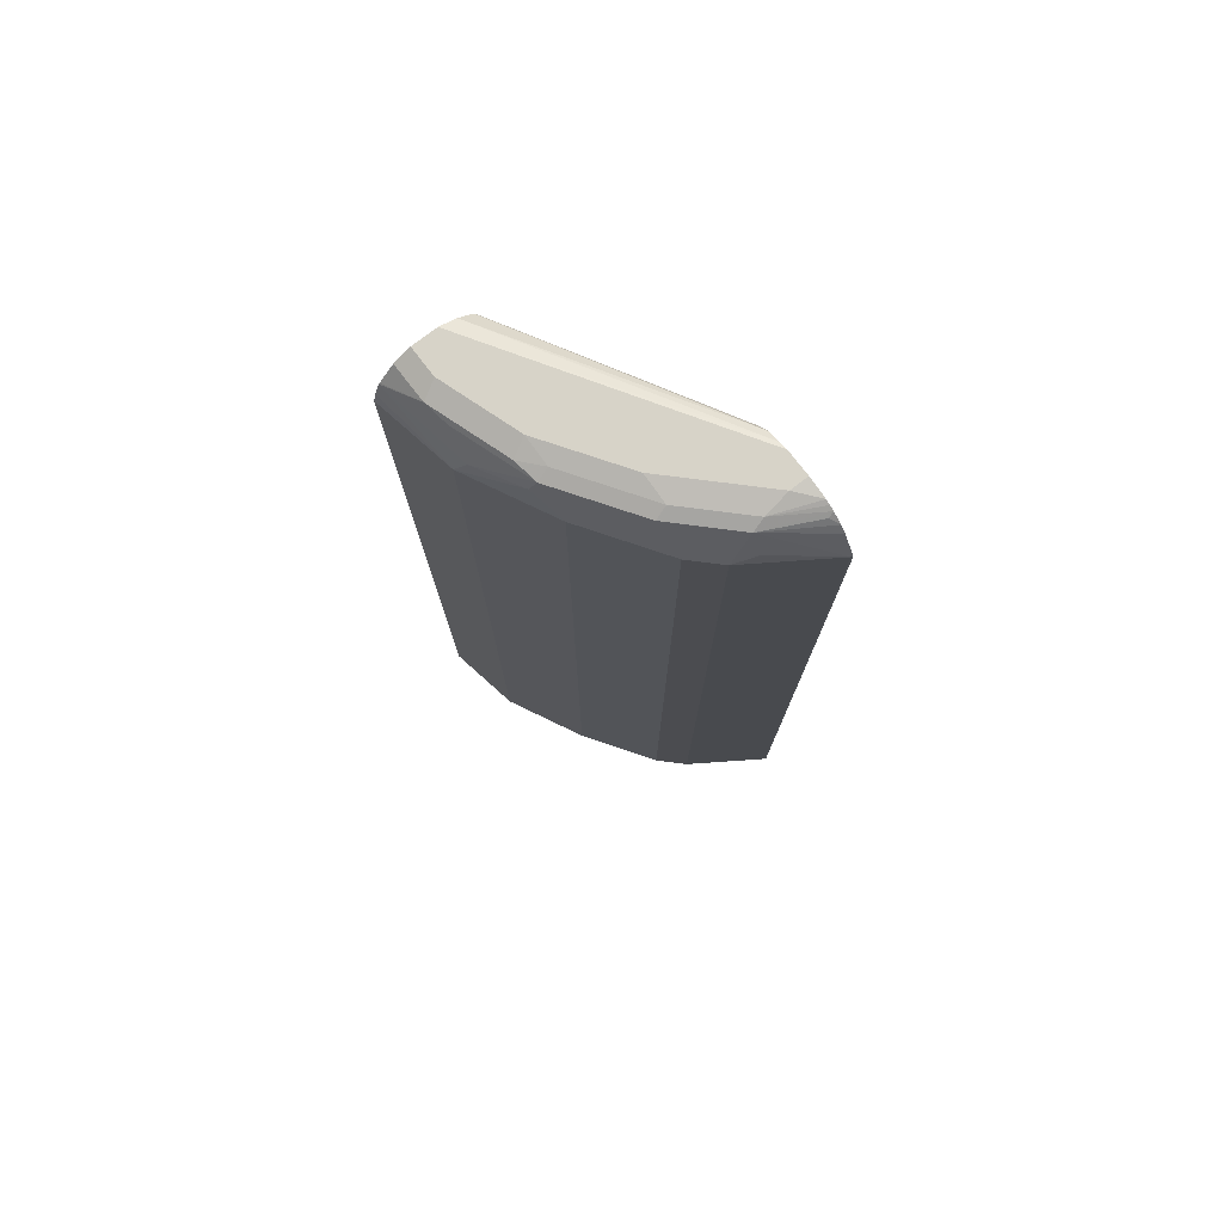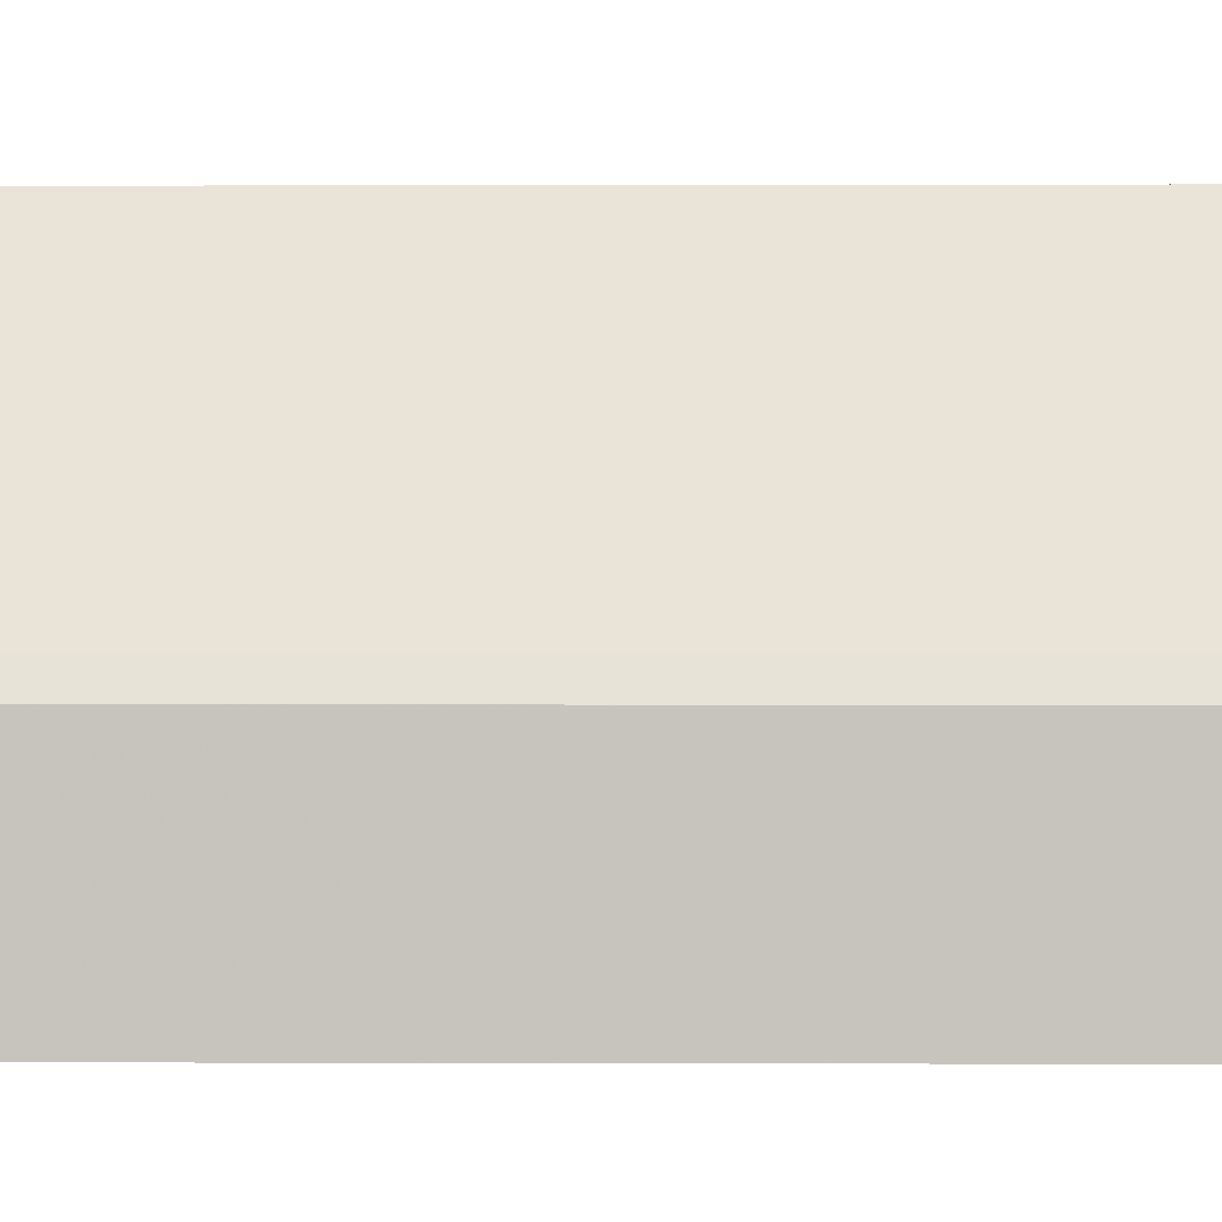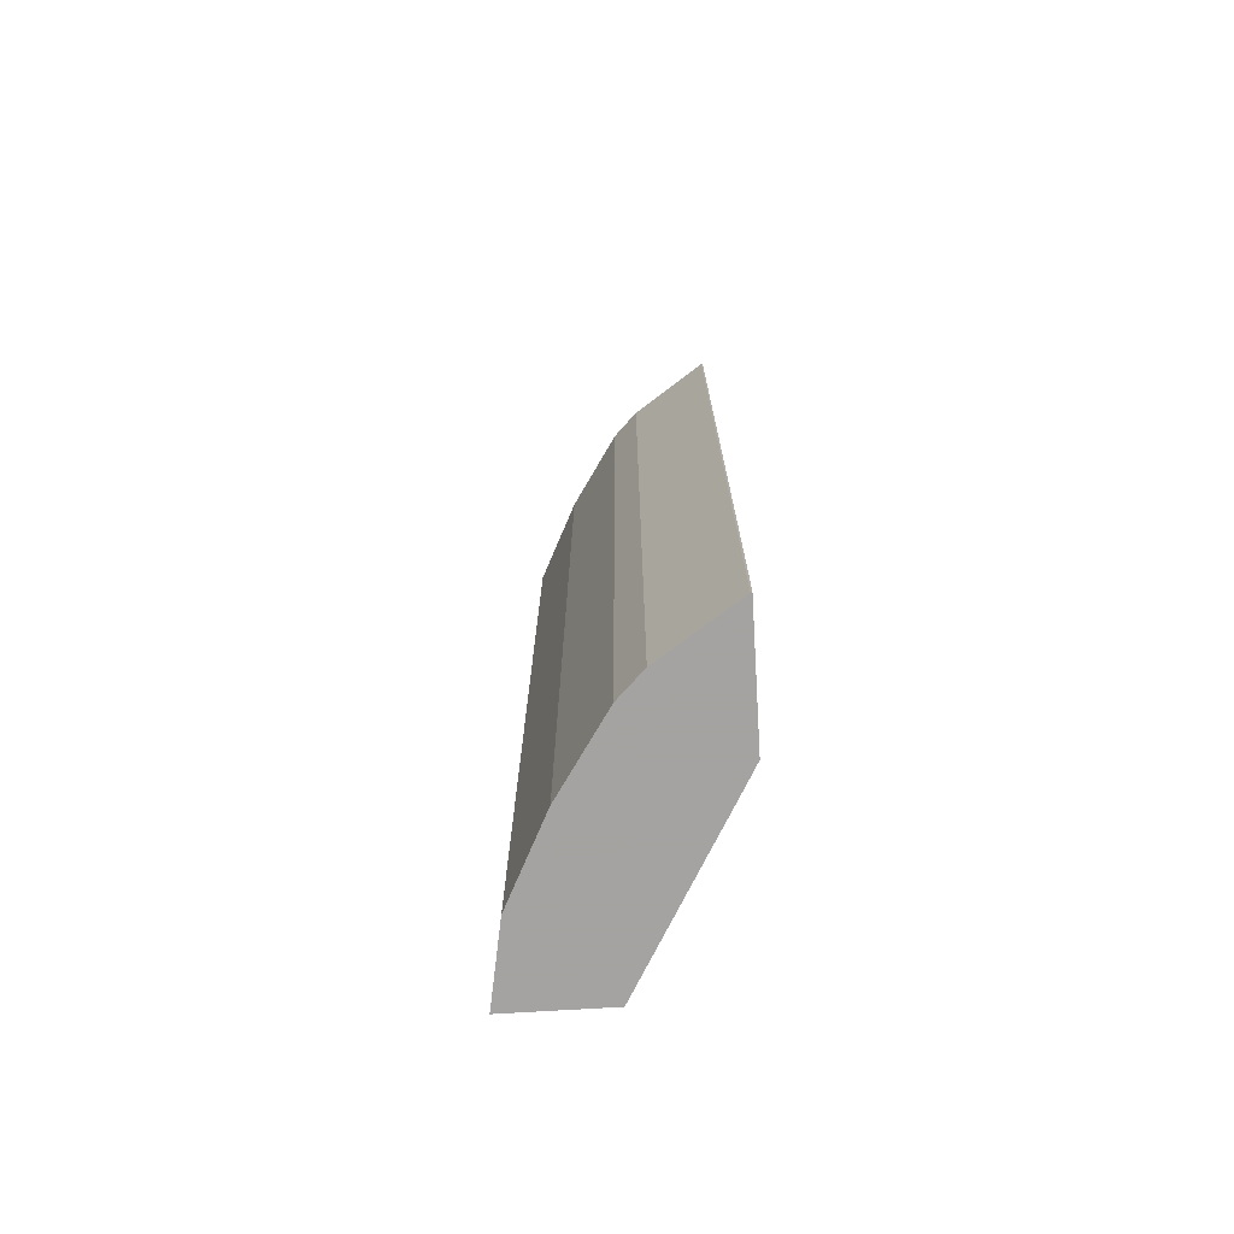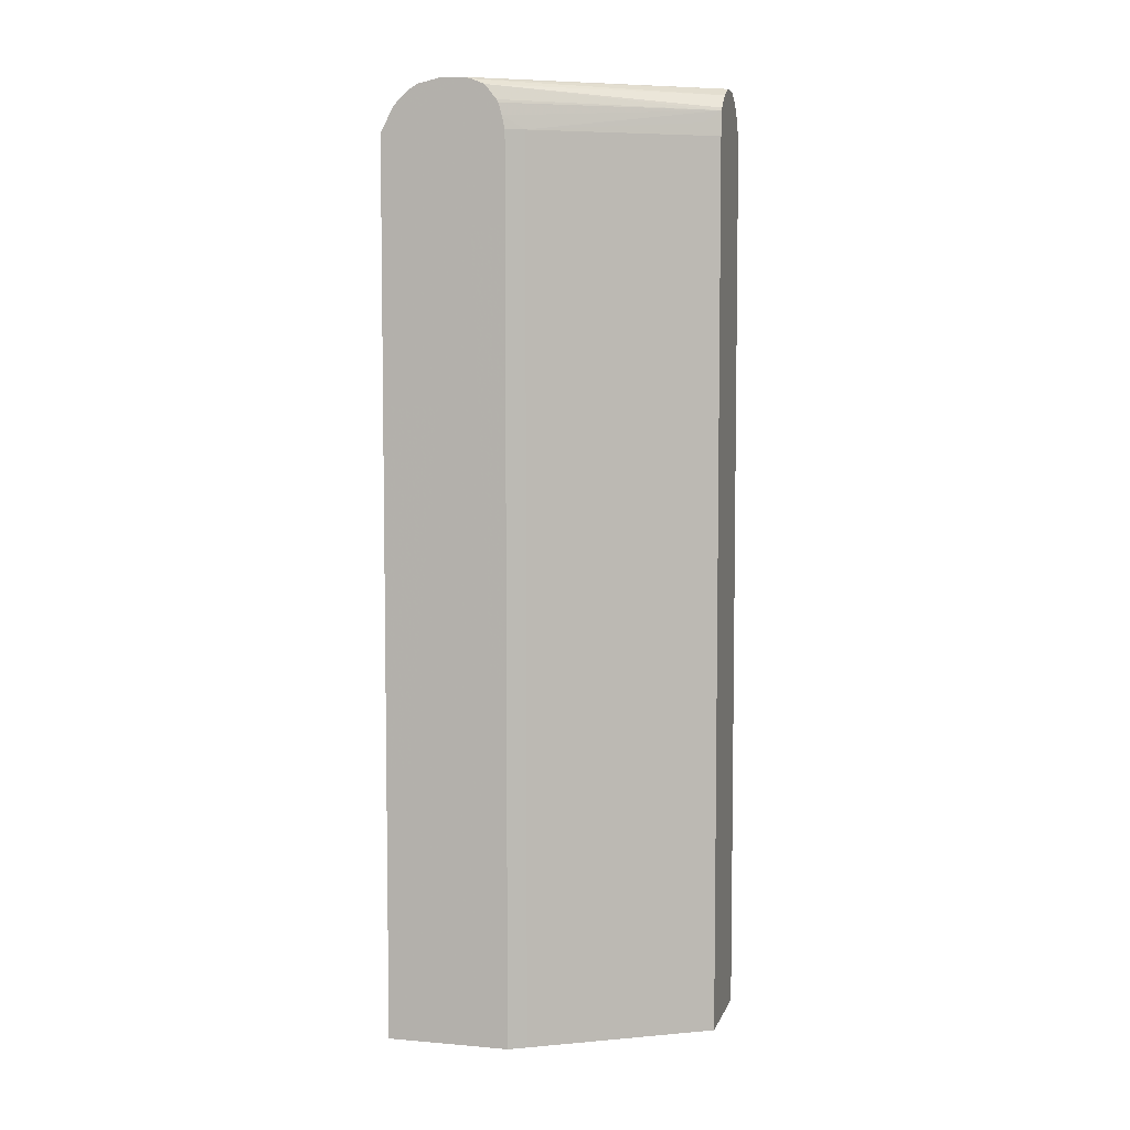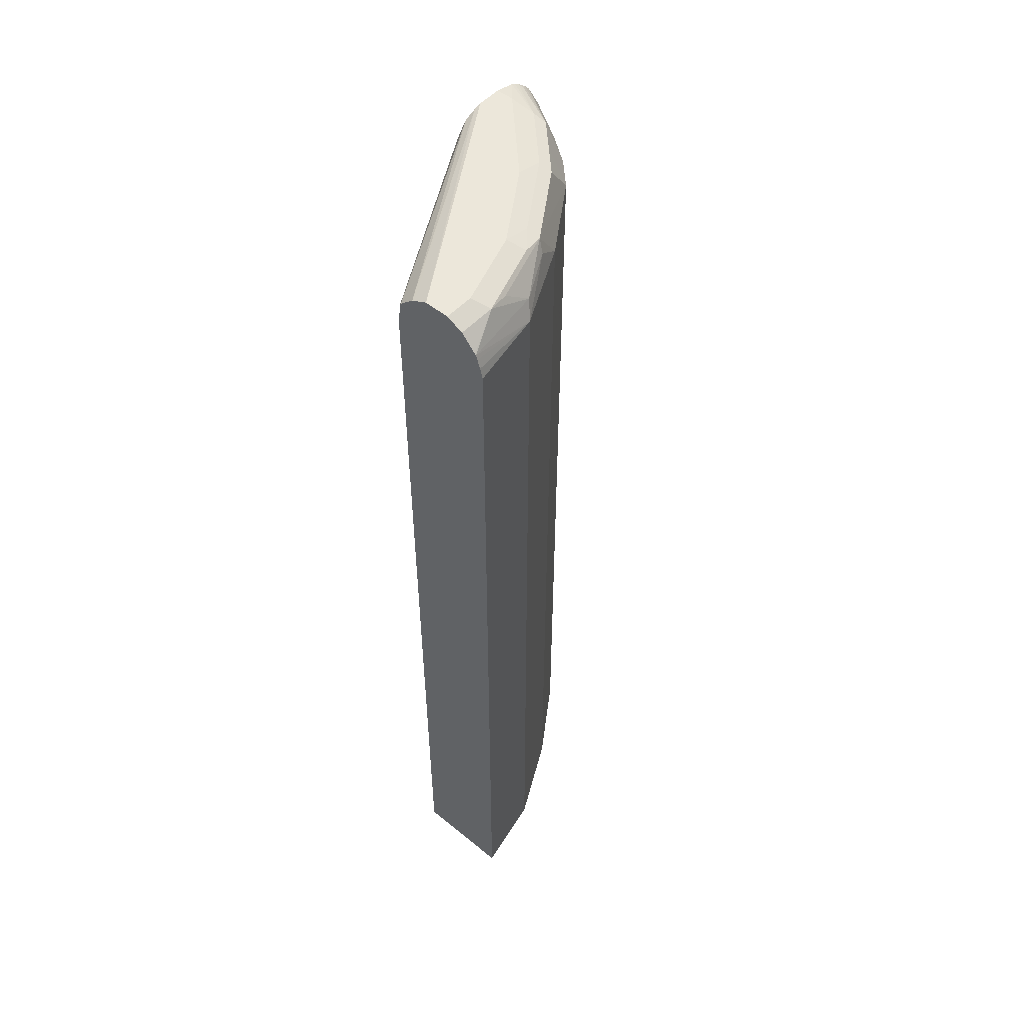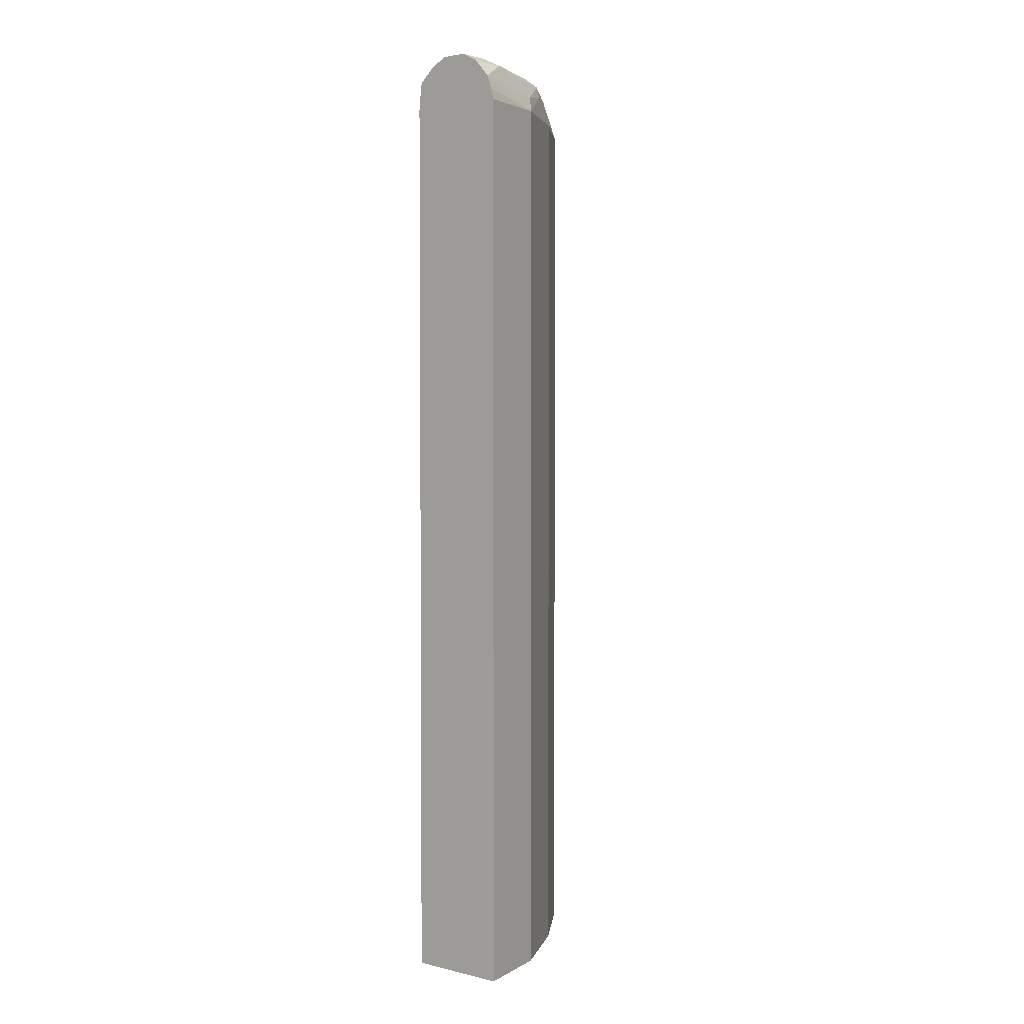
<metadata>
{"format":"obj","ext":"obj","renderer":"f3d","projection":"perspective","resolution":1024,"background":"white","views":[{"elev":76.5,"azim":142.3,"up":"+Y"},{"elev":0.5,"azim":-89.0,"up":"+Z"},{"elev":-73.1,"azim":-176.5,"up":"+Y"},{"elev":5.7,"azim":-75.3,"up":"+Y"},{"elev":51.9,"azim":41.3,"up":"+Y"},{"elev":2.8,"azim":39.3,"up":"+Y"}]}
</metadata>
<code>
v 0.4688 0.6875 0.1305
v 0.4375 0.6875 0.1305
v 0.4896 0.6771 0.1305
v 0.4688 0.6875 0.09373
v 0.2586 0.6875 -0.1562
v 0.2586 0.685 -0.1464
v 0.4203 0.6789 0.1305
v 0.4896 0.6771 0.08333
v 0.5079 0.6566 0.1305
v 0.4583 0.6771 -0.01044
v 0.4375 0.6875 -1.205e-05
v 0.2586 0.6875 -0.1875
v 0.2586 0.6783 -0.1302
v 0.4167 0.6771 0.1305
v 0.4844 0.6718 0.05468
v 0.509 0.6552 0.1305
v 0.4896 0.6458 0.02081
v 0.4375 0.6796 -0.03518
v 0.4531 0.6718 -0.0391
v 0.375 0.6875 -0.09375
v 0.2813 0.6875 -0.1875
v 0.2586 0.6818 -0.213
v 0.2586 0.66 -0.1153
v 0.3966 0.6563 0.1305
v 0.3984 0.6599 0.1305
v 0.511 0.6498 0.1305
v 0.5 0.625 0.03125
v 0.4609 0.6563 -0.03518
v 0.375 0.6796 -0.1289
v 0.4479 0.625 -0.07289
v 0.3854 0.625 -0.1667
v 0.3906 0.6718 -0.1328
v 0.3125 0.6796 -0.1914
v 0.2586 0.6789 -0.2187
v 0.2586 0.6563 -0.1131
v 0.2586 0.6412 -0.1088
v 0.2709 0.625 -0.08332
v 0.3828 0.6406 0.1094
v 0.3934 0.625 0.1305
v 0.515 0.6386 0.1305
v 0.4896 0.625 0.01038
v 0.5184 0.625 0.1305
v 0.5 -0.4994 0.03125
v 0.4688 0.625 -0.03127
v 0.4583 0.625 -0.0521
v 0.3594 0.6718 -0.1641
v 0.4481 -0.4994 -0.07246
v 0.4479 -0.4994 -0.07289
v 0.3542 0.625 -0.1979
v 0.3281 0.6718 -0.1953
v 0.3854 -0.4994 -0.1667
v 0.2586 0.6753 -0.2248
v 0.2586 0.625 -0.1051
v 0.2709 -0.4994 -0.08332
v 0.3934 -0.4994 0.1305
v 0.4896 -0.4994 0.01038
v 0.4794 -0.4994 -0.01002
v 0.5184 -0.4994 0.1305
v 0.4688 -0.4994 -0.03127
v 0.4583 -0.4994 -0.0521
v 0.2604 0.625 -0.2604
v 0.3281 0.6406 -0.2109
v 0.3542 -0.4994 -0.1979
v 0.2586 0.6649 -0.237
v 0.2656 0.6718 -0.2265
v 0.2586 0.6304 -0.2586
v 0.2586 0.6563 -0.2446
v 0.2586 -0.4994 -0.1051
v 0.2586 0.625 -0.2613
v 0.2604 -0.4994 -0.2604
v 0.2586 -0.4994 -0.2613
f 31 49 50
f 30 45 47
f 30 47 48
f 30 48 51
f 30 51 31
f 31 50 46
f 37 53 68
f 31 51 63
f 31 63 49
f 33 50 52
f 33 52 34
f 36 53 37
f 37 39 38
f 31 46 32
f 29 50 33
f 24 35 36
f 29 32 46
f 37 68 54
f 24 36 37
f 24 37 38
f 24 38 39
f 26 40 27
f 27 41 28
f 29 46 50
f 27 40 42
f 27 58 43
f 27 43 56
f 27 56 41
f 28 41 44
f 28 44 45
f 28 45 30
f 27 42 58
f 37 54 55
f 44 59 60
f 41 56 57
f 49 62 50
f 49 63 70
f 49 70 61
f 50 64 65
f 50 65 52
f 50 62 61
f 49 61 62
f 50 61 66
f 50 67 64
f 52 65 64
f 61 69 66
f 61 70 71
f 61 71 69
f 23 35 24
f 50 66 67
f 37 55 39
f 45 60 47
f 44 57 59
f 41 57 44
f 43 58 55
f 43 55 54
f 43 54 68
f 43 68 71
f 43 71 70
f 44 60 45
f 43 70 63
f 43 51 48
f 43 48 47
f 43 47 60
f 43 60 59
f 43 59 57
f 43 57 56
f 43 63 51
f 22 33 34
f 17 27 28
f 20 33 21
f 5 64 67
f 5 52 64
f 5 34 52
f 5 22 34
f 5 12 22
f 4 10 11
f 4 8 10
f 3 9 8
f 2 6 7
f 2 5 6
f 1 5 2
f 1 12 5
f 1 21 12
f 1 20 21
f 1 11 20
f 1 4 11
f 1 8 4
f 1 2 7
f 1 7 14
f 1 14 25
f 1 25 24
f 1 24 39
f 1 39 55
f 5 67 66
f 1 55 58
f 1 42 40
f 21 33 22
f 1 26 16
f 1 16 9
f 1 9 3
f 1 3 8
f 1 58 42
f 5 66 69
f 1 40 26
f 5 71 68
f 5 69 71
f 20 29 33
f 19 32 29
f 19 31 32
f 19 30 31
f 18 29 20
f 18 19 29
f 17 28 19
f 16 27 17
f 16 26 27
f 15 17 19
f 13 25 14
f 13 24 25
f 13 23 24
f 12 21 22
f 19 28 30
f 10 19 18
f 5 68 53
f 11 18 20
f 5 53 36
f 5 36 35
f 5 23 13
f 5 13 6
f 6 13 14
f 5 35 23
f 8 15 19
f 10 18 11
f 8 19 10
f 8 9 16
f 8 16 17
f 6 14 7
f 8 17 15

</code>
